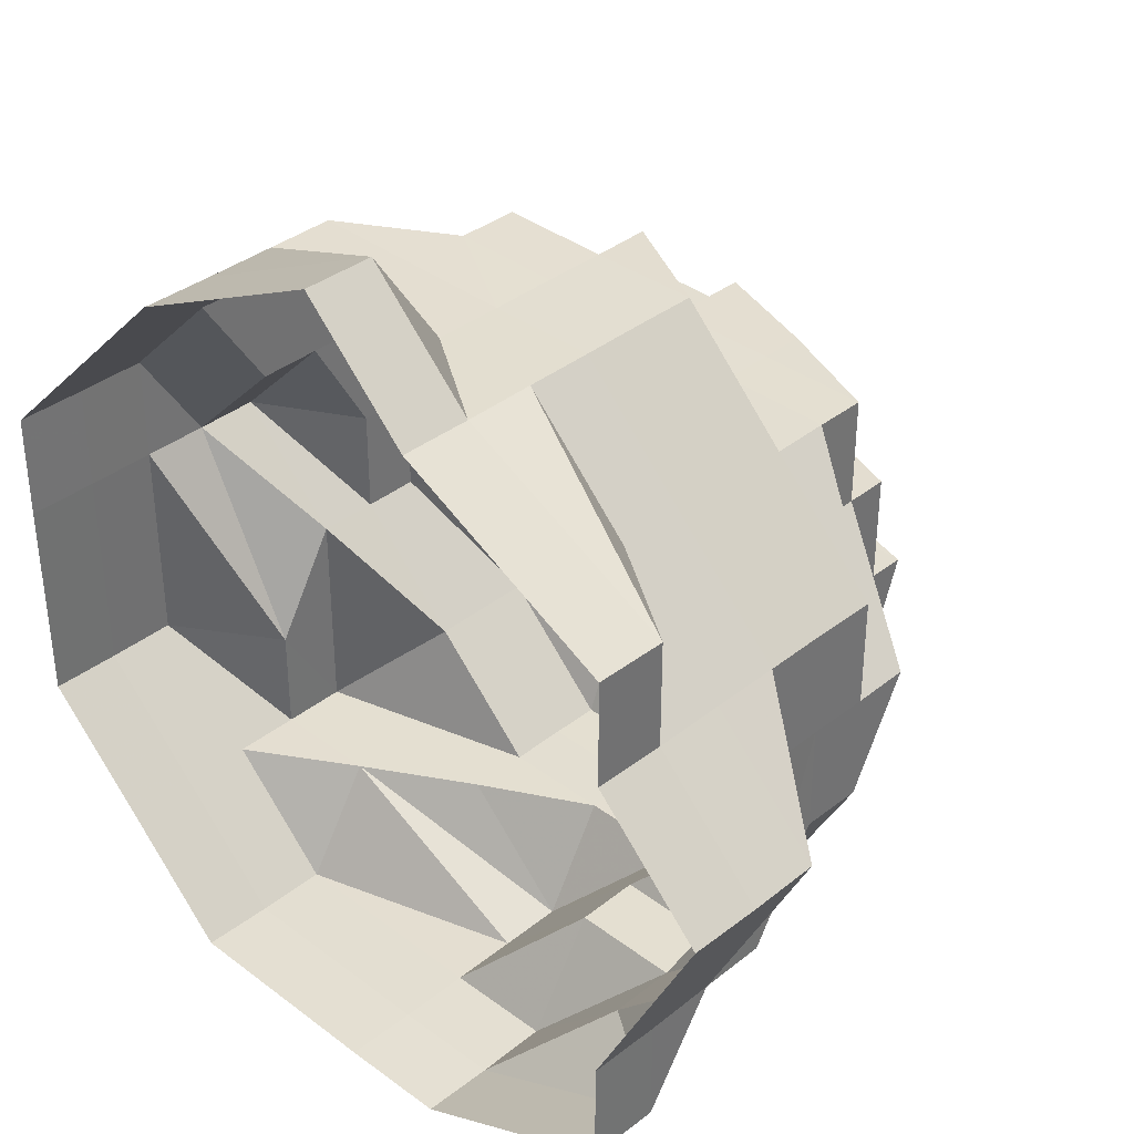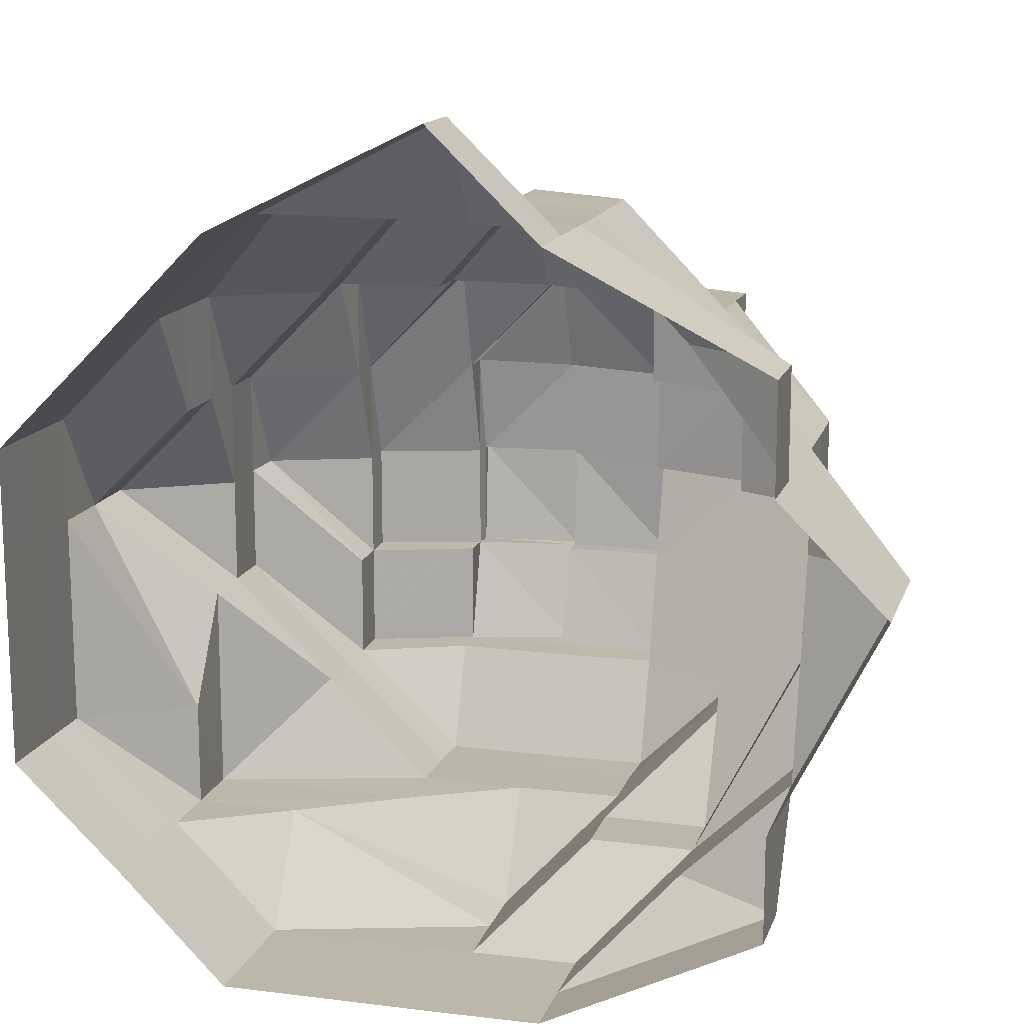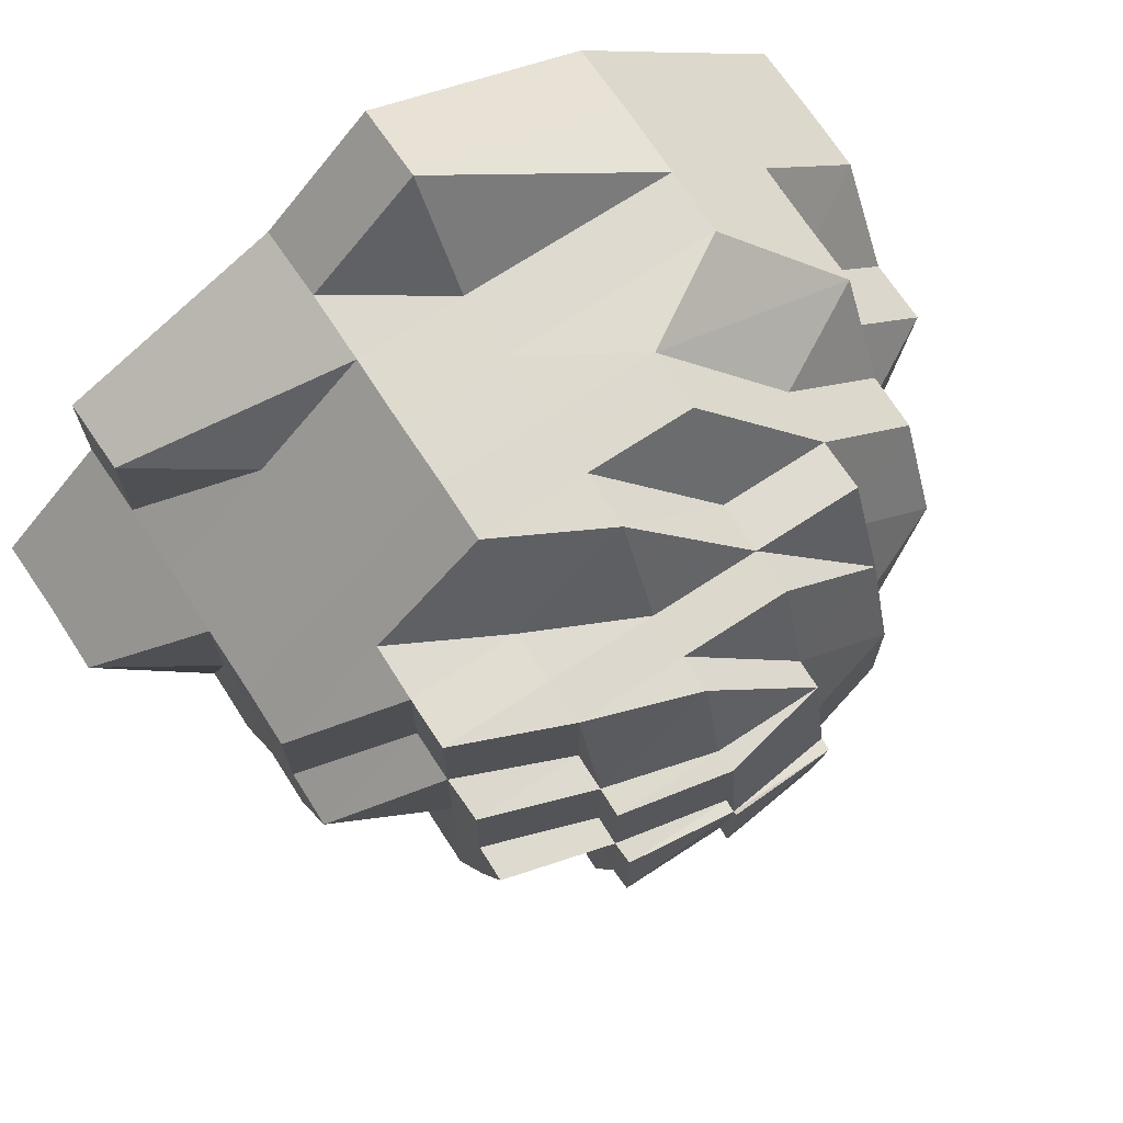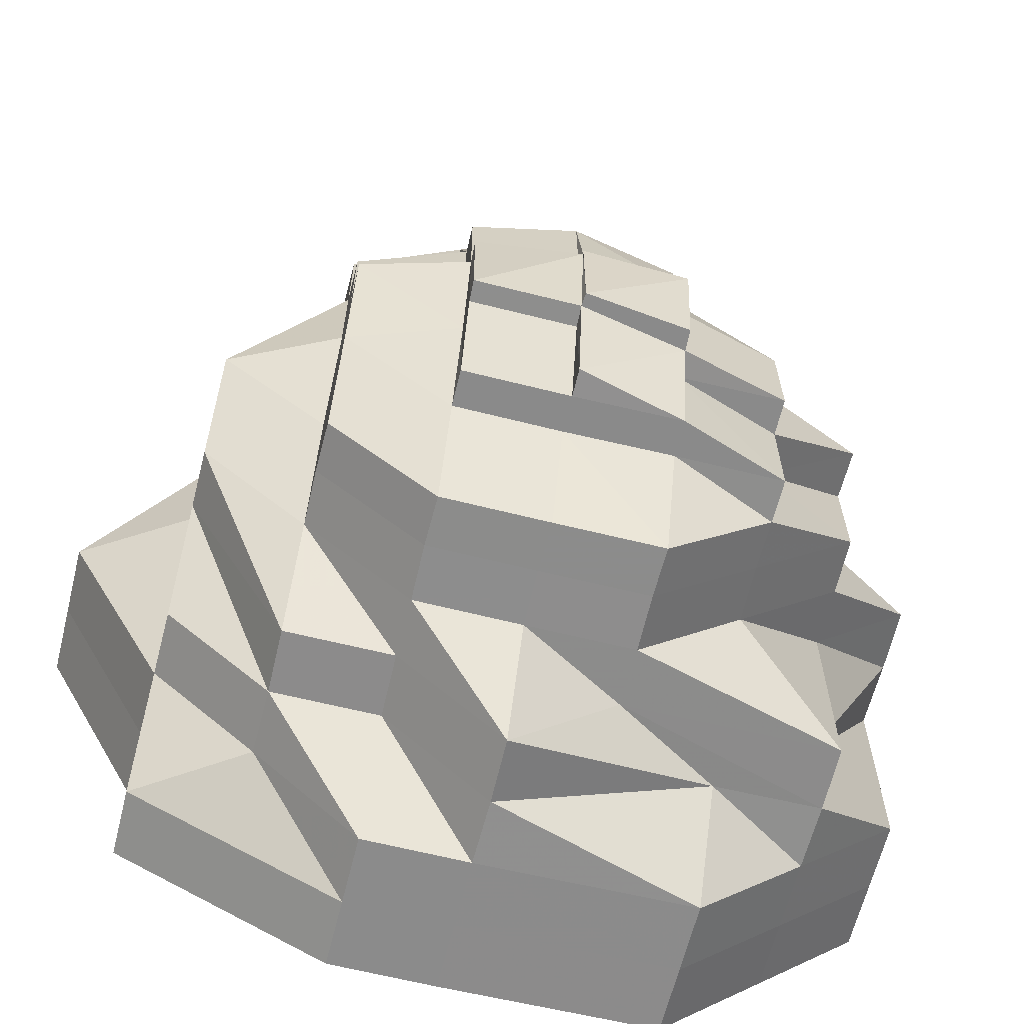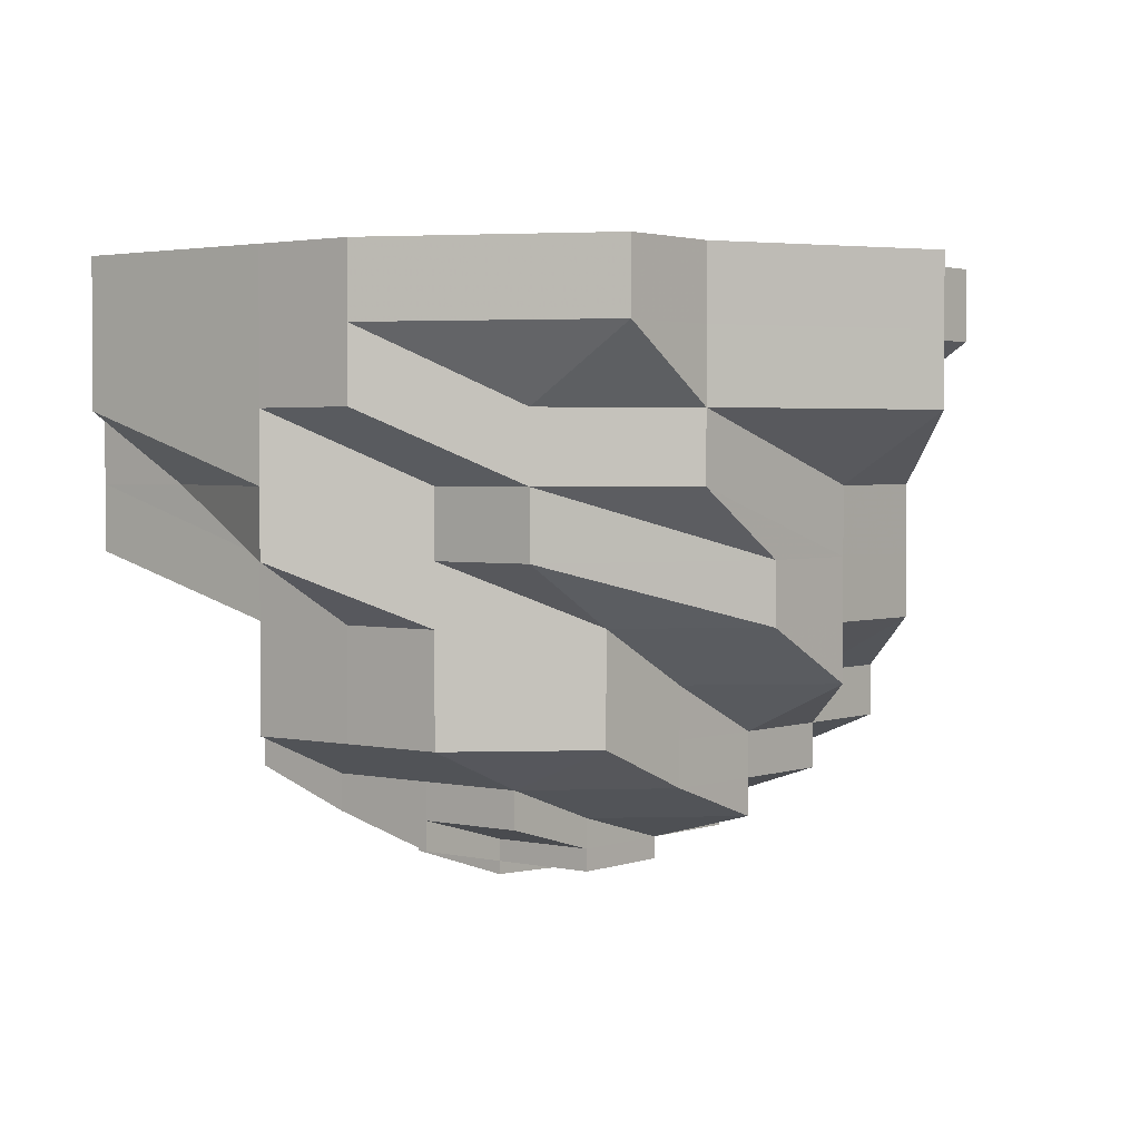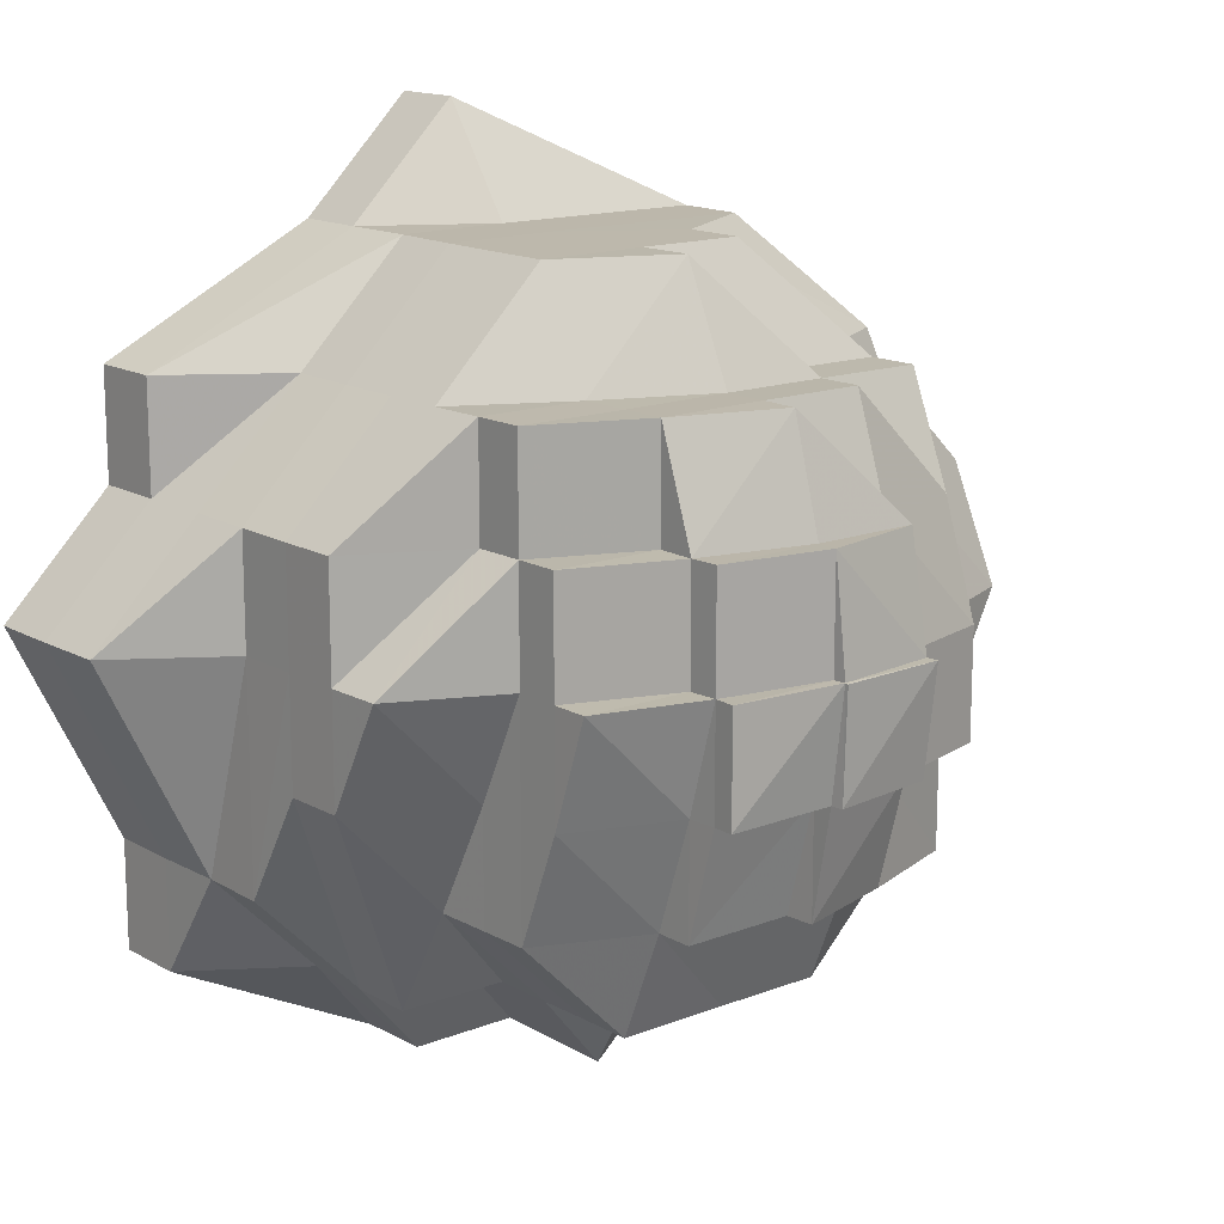
<metadata>
{"format":"obj","ext":"obj","renderer":"f3d","projection":"perspective","resolution":1024,"background":"white","views":[{"elev":36.6,"azim":44.2,"up":"+Y"},{"elev":14.5,"azim":15.2,"up":"+Y"},{"elev":71.0,"azim":146.9,"up":"+Y"},{"elev":-64.4,"azim":166.2,"up":"+Y"},{"elev":2.3,"azim":38.9,"up":"+Z"},{"elev":14.7,"azim":140.4,"up":"+Y"}]}
</metadata>
<code>
o 31412
v 2212 1876 15.37
v 2212 1876 15.37
v 2212 1876 15.36
v 2212 1876 15.36
v 2212 1876 15.37
v 2212 1876 15.36
v 2212 1876 15.37
v 2212 1876 15.36
v 2212 1876 15.37
v 2212 1876 15.36
v 2212 1876 15.37
v 2212 1876 15.35
v 2212 1876 15.36
v 2212 1876 15.37
v 2212 1876 15.35
v 2212 1876 15.35
v 2212 1876 15.36
v 2212 1876 15.37
v 2212 1876 15.35
v 2212 1876 15.35
v 2212 1876 15.36
v 2212 1876 15.37
v 2212 1876 15.35
v 2212 1876 15.36
v 2212 1876 15.37
v 2212 1876 15.35
v 2212 1876 15.36
v 2212 1876 15.37
v 2212 1876 15.35
v 2212 1876 15.36
v 2212 1876 15.37
v 2212 1876 15.35
v 2212 1876 15.36
v 2212 1876 15.37
v 2212 1876 15.35
v 2212 1876 15.36
v 2212 1876 15.37
v 2212 1876 15.35
v 2212 1876 15.36
v 2212 1876 15.37
v 2212 1876 15.35
v 2212 1876 15.36
v 2212 1876 15.37
v 2212 1876 15.35
v 2212 1876 15.36
v 2212 1876 15.35
v 2212 1876 15.35
v 2212 1876 15.35
v 2212 1876 15.35
v 2212 1876 15.35
v 2212 1876 15.35
v 2212 1876 15.35
v 2212 1876 15.35
v 2212 1876 15.34
v 2212 1876 15.35
v 2212 1876 15.34
v 2212 1876 15.35
v 2212 1876 15.34
v 2212 1876 15.34
v 2212 1876 15.35
v 2212 1876 15.34
v 2212 1876 15.34
v 2212 1876 15.34
v 2212 1876 15.34
v 2212 1876 15.34
v 2212 1876 15.34
v 2212 1876 15.33
v 2212 1876 15.34
v 2212 1876 15.33
v 2212 1876 15.33
v 2212 1876 15.33
v 2212 1876 15.34
v 2212 1876 15.33
v 2212 1876 15.35
v 2212 1876 15.34
v 2212 1876 15.32
v 2212 1876 15.33
v 2212 1876 15.33
v 2212 1876 15.32
v 2212 1876 15.33
v 2212 1876 15.34
v 2212 1876 15.33
v 2212 1876 15.32
v 2212 1876 15.32
v 2212 1876 15.32
v 2212 1876 15.32
v 2212 1876 15.32
v 2212 1876 15.33
v 2212 1876 15.32
v 2212 1876 15.32
v 2212 1876 15.31
v 2212 1876 15.31
v 2212 1876 15.31
v 2212 1876 15.31
v 2212 1876 15.31
v 2212 1876 15.32
v 2212 1876 15.32
v 2212 1876 15.32
v 2212 1876 15.32
v 2212 1876 15.32
v 2212 1876 15.32
v 2212 1876 15.32
v 2212 1876 15.32
v 2212 1876 15.32
v 2212 1876 15.32
v 2212 1876 15.33
v 2212 1876 15.32
v 2212 1876 15.32
v 2212 1876 15.32
v 2212 1876 15.32
v 2212 1876 15.32
v 2212 1876 15.32
v 2212 1876 15.32
v 2212 1876 15.31
v 2212 1876 15.33
v 2212 1876 15.32
v 2212 1876 15.31
v 2212 1876 15.32
v 2212 1876 15.31
v 2212 1876 15.32
v 2212 1876 15.33
v 2212 1876 15.33
v 2212 1876 15.34
v 2212 1876 15.33
v 2212 1876 15.33
v 2212 1876 15.32
v 2212 1876 15.34
v 2212 1876 15.34
v 2212 1876 15.35
v 2212 1876 15.35
v 2212 1876 15.34
v 2212 1876 15.35
v 2212 1876 15.35
v 2212 1876 15.34
v 2212 1876 15.34
v 2212 1876 15.33
v 2212 1876 15.35
v 2212 1876 15.34
v 2212 1876 15.35
v 2212 1876 15.34
v 2212 1876 15.34
v 2212 1876 15.34
v 2212 1876 15.35
v 2212 1876 15.34
v 2212 1876 15.34
v 2212 1876 15.35
v 2212 1876 15.34
v 2212 1876 15.34
v 2212 1876 15.33
v 2212 1876 15.35
v 2212 1876 15.34
v 2212 1876 15.34
v 2212 1876 15.33
v 2212 1876 15.33
v 2212 1876 15.33
v 2212 1876 15.33
v 2212 1876 15.33
v 2212 1876 15.33
v 2212 1876 15.33
v 2212 1876 15.33
v 2212 1876 15.33
v 2212 1876 15.32
v 2212 1876 15.33
v 2212 1876 15.33
v 2212 1876 15.33
v 2212 1876 15.32
v 2212 1876 15.33
v 2212 1876 15.32
v 2212 1876 15.32
v 2212 1876 15.32
v 2212 1876 15.32
v 2212 1876 15.32
v 2212 1876 15.32
v 2212 1876 15.31
v 2212 1876 15.31
v 2212 1876 15.31
v 2212 1876 15.31
v 2212 1876 15.31
v 2212 1876 15.31
v 2212 1876 15.31
v 2212 1876 15.31
v 2212 1876 15.32
v 2212 1876 15.32
v 2212 1876 15.32
v 2212 1876 15.32
v 2212 1876 15.32
v 2212 1876 15.32
v 2212 1876 15.32
v 2212 1876 15.32
v 2212 1876 15.31
v 2212 1876 15.31
v 2212 1876 15.32
v 2212 1876 15.32
v 2212 1876 15.31
v 2212 1876 15.32
v 2212 1876 15.33
v 2212 1876 15.32
v 2212 1876 15.33
v 2212 1876 15.33
v 2212 1876 15.32
v 2212 1876 15.33
v 2212 1876 15.33
v 2212 1876 15.32
v 2212 1876 15.33
v 2212 1876 15.32
v 2212 1876 15.32
v 2212 1876 15.32
v 2212 1876 15.31
v 2212 1876 15.32
v 2212 1876 15.31
v 2212 1876 15.31
v 2212 1876 15.32
v 2212 1876 15.32
v 2212 1876 15.33
v 2212 1876 15.33
v 2212 1876 15.32
v 2212 1876 15.33
v 2212 1876 15.33
v 2212 1876 15.34
v 2212 1876 15.34
v 2212 1876 15.34
v 2212 1876 15.34
v 2212 1876 15.35
v 2212 1876 15.33
v 2212 1876 15.35
v 2212 1876 15.34
v 2212 1876 15.34
v 2212 1876 15.33
v 2212 1876 15.33
v 2212 1876 15.32
v 2212 1876 15.33
v 2212 1876 15.32
v 2212 1876 15.32
v 2212 1876 15.33
v 2212 1876 15.32
v 2212 1876 15.32
v 2212 1876 15.32
v 2212 1876 15.32
v 2212 1876 15.32
v 2212 1876 15.32
v 2212 1876 15.32
v 2212 1876 15.32
v 2212 1876 15.32
v 2212 1876 15.32
v 2212 1876 15.32
v 2212 1876 15.32
v 2212 1876 15.32
v 2212 1876 15.32
v 2212 1876 15.32
v 2212 1876 15.32
v 2212 1876 15.32
v 2212 1876 15.32
v 2212 1876 15.32
v 2212 1876 15.32
v 2212 1876 15.32
v 2212 1876 15.32
v 2212 1876 15.32
v 2212 1876 15.32
v 2212 1876 15.32
v 2212 1876 15.32
v 2212 1876 15.32
v 2212 1876 15.32
v 2212 1876 15.32
v 2212 1876 15.32
v 2212 1876 15.32
v 2212 1876 15.32
v 2212 1876 15.31
v 2212 1876 15.31
v 2212 1876 15.32
v 2212 1876 15.31
v 2212 1876 15.31
v 2212 1876 15.31
v 2212 1876 15.31
v 2212 1876 15.31
v 2212 1876 15.31
v 2212 1876 15.31
v 2212 1876 15.31
v 2212 1876 15.31
v 2212 1876 15.31
v 2212 1876 15.31
v 2212 1876 15.31
v 2212 1876 15.31
v 2212 1876 15.31
v 2212 1876 15.31
v 2212 1876 15.31
f 1 2 3
f 3 2 4
f 2 5 4
f 6 1 3
f 7 1 6
f 4 5 8
f 5 9 8
f 10 7 6
f 11 7 10
f 6 3 12
f 13 11 10
f 14 11 13
f 10 6 15
f 15 6 12
f 13 10 16
f 16 10 15
f 17 14 13
f 18 14 17
f 19 13 16
f 17 13 19
f 15 12 20
f 21 18 17
f 22 18 21
f 23 17 19
f 21 17 23
f 24 22 21
f 25 22 24
f 26 21 23
f 24 21 26
f 27 25 24
f 28 25 27
f 29 24 26
f 27 24 29
f 30 28 27
f 31 28 30
f 32 27 29
f 30 27 32
f 33 31 30
f 34 31 33
f 35 30 32
f 33 30 35
f 36 34 33
f 37 34 36
f 38 33 35
f 36 33 38
f 39 37 36
f 40 37 39
f 41 36 38
f 39 36 41
f 42 40 39
f 43 40 42
f 44 39 41
f 42 39 44
f 45 43 42
f 9 43 45
f 8 9 45
f 45 42 46
f 46 42 44
f 8 45 47
f 47 45 46
f 48 8 47
f 4 8 48
f 47 46 49
f 50 4 48
f 3 4 50
f 12 3 50
f 50 48 51
f 12 50 52
f 52 50 51
f 20 12 52
f 53 52 54
f 48 47 55
f 51 48 55
f 55 47 49
f 52 51 56
f 57 55 58
f 59 52 56
f 56 60 61
f 55 49 62
f 63 55 62
f 56 63 64
f 59 56 65
f 65 56 64
f 64 63 66
f 63 62 66
f 65 64 67
f 68 59 65
f 64 66 69
f 67 64 69
f 67 69 70
f 71 65 67
f 68 65 71
f 72 59 68
f 71 67 73
f 73 67 70
f 72 74 75
f 73 70 76
f 70 69 77
f 78 77 79
f 69 80 77
f 69 66 80
f 66 81 80
f 66 62 81
f 77 80 82
f 77 82 83
f 84 77 83
f 84 85 86
f 83 82 87
f 80 88 82
f 80 81 88
f 89 86 90
f 91 90 92
f 93 92 94
f 95 96 93
f 96 97 98
f 99 100 93
f 101 89 99
f 102 89 100
f 103 76 89
f 76 104 105
f 76 106 104
f 107 76 103
f 108 107 103
f 107 73 76
f 108 109 110
f 111 107 112
f 113 110 114
f 115 73 107
f 116 113 117
f 117 118 119
f 115 71 73
f 120 115 107
f 121 71 115
f 121 68 71
f 122 115 120
f 122 121 115
f 123 68 121
f 123 72 68
f 124 121 122
f 124 123 121
f 125 122 120
f 125 124 122
f 126 125 120
f 127 123 124
f 128 72 123
f 127 128 123
f 128 129 72
f 129 20 72
f 129 15 20
f 16 15 129
f 130 16 129
f 130 129 128
f 19 16 130
f 131 128 127
f 131 130 128
f 132 19 130
f 132 130 131
f 23 19 132
f 133 23 132
f 26 23 133
f 134 132 131
f 133 132 134
f 135 131 127
f 134 131 135
f 135 127 136
f 136 127 124
f 136 124 125
f 137 26 133
f 29 26 137
f 138 133 134
f 137 133 138
f 139 29 137
f 32 29 139
f 140 137 138
f 139 137 140
f 138 134 141
f 141 134 135
f 140 138 142
f 142 138 141
f 143 32 139
f 35 32 143
f 144 139 140
f 143 139 144
f 145 140 142
f 144 140 145
f 146 35 143
f 38 35 146
f 147 143 144
f 146 143 147
f 148 144 145
f 147 144 148
f 148 145 149
f 150 38 146
f 41 38 150
f 151 146 147
f 150 146 151
f 152 147 148
f 151 147 152
f 153 148 149
f 152 148 153
f 149 145 154
f 145 142 154
f 153 149 155
f 156 154 157
f 154 142 158
f 142 141 158
f 154 158 159
f 160 154 159
f 160 161 162
f 159 158 163
f 158 141 164
f 158 164 163
f 141 135 164
f 164 135 136
f 165 163 166
f 164 136 167
f 163 164 167
f 167 136 125
f 163 167 168
f 169 163 168
f 167 125 126
f 168 167 126
f 169 170 171
f 172 171 173
f 172 173 174
f 175 174 176
f 177 178 176
f 179 180 176
f 181 182 180
f 183 184 178
f 183 185 184
f 186 162 185
f 187 188 183
f 187 186 188
f 189 187 183
f 189 183 190
f 191 189 190
f 192 186 187
f 193 189 191
f 194 193 191
f 195 187 189
f 193 195 189
f 195 192 187
f 192 155 186
f 155 196 197
f 155 198 196
f 199 155 192
f 199 153 155
f 200 192 195
f 200 199 192
f 201 153 199
f 201 152 153
f 202 199 200
f 202 201 199
f 203 200 195
f 203 202 200
f 204 202 205
f 206 203 195
f 206 195 193
f 100 206 193
f 207 193 208
f 209 206 207
f 208 210 211
f 87 203 206
f 212 87 209
f 213 87 206
f 87 214 203
f 82 214 87
f 82 88 214
f 214 215 216
f 214 217 215
f 88 218 214
f 88 219 218
f 81 219 88
f 219 220 218
f 81 221 219
f 62 221 81
f 62 49 221
f 221 222 219
f 219 222 220
f 49 223 221
f 221 223 222
f 49 46 223
f 46 44 223
f 218 220 224
f 223 44 225
f 223 225 222
f 44 41 225
f 225 41 150
f 222 225 226
f 225 150 226
f 222 226 220
f 226 150 151
f 220 226 227
f 226 151 227
f 220 227 224
f 227 151 152
f 227 152 201
f 224 227 201
f 224 201 202
f 228 224 202
f 229 224 204
f 230 231 232
f 233 234 235
f 236 235 237
f 238 239 240
f 241 240 242
f 243 244 245
f 246 245 247
f 248 126 249
f 249 250 116
f 126 120 250
f 251 126 250
f 252 250 113
f 250 253 118
f 250 254 253
f 255 256 257
f 258 259 260
f 261 260 262
f 263 264 265
f 266 265 267
f 268 269 270
f 271 272 273
f 274 273 275
f 276 277 273
f 278 277 279
f 280 279 275
f 281 276 280
f 282 283 275
f 284 285 283

</code>
